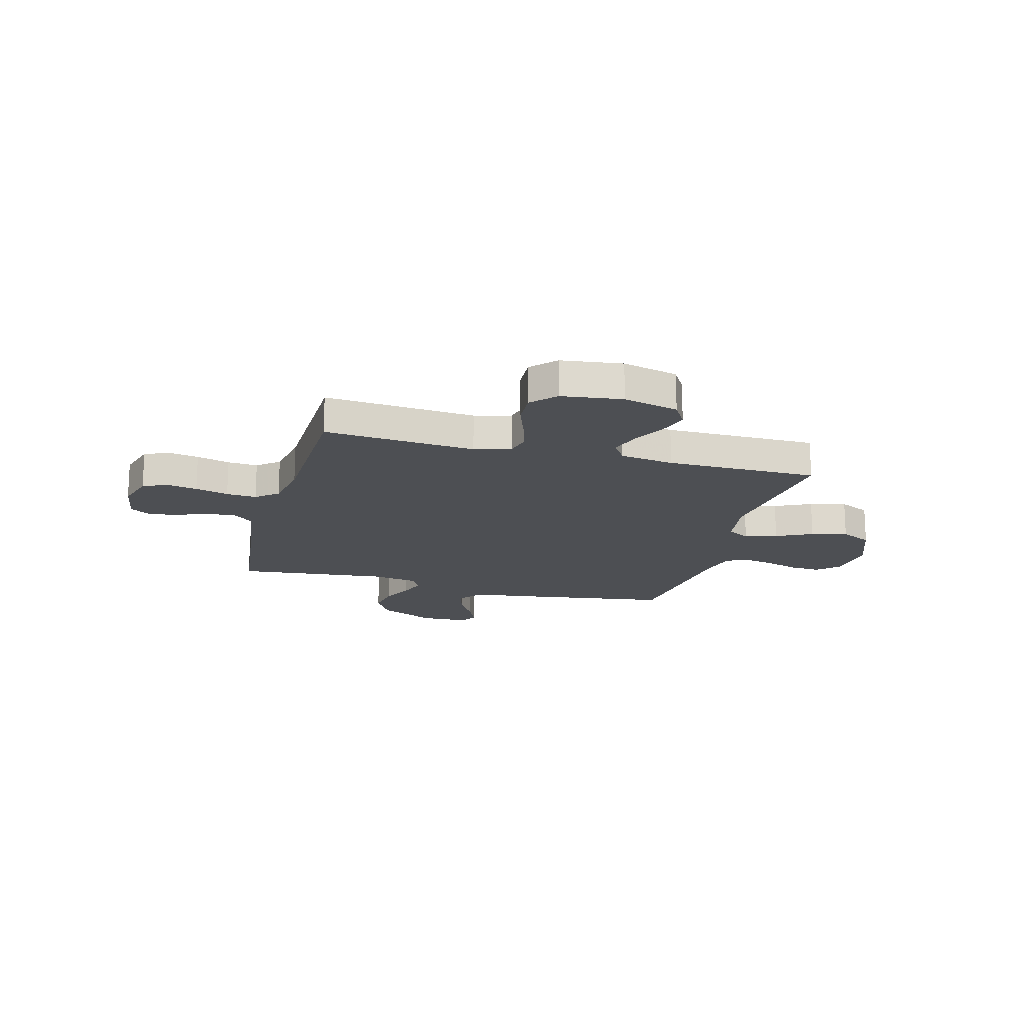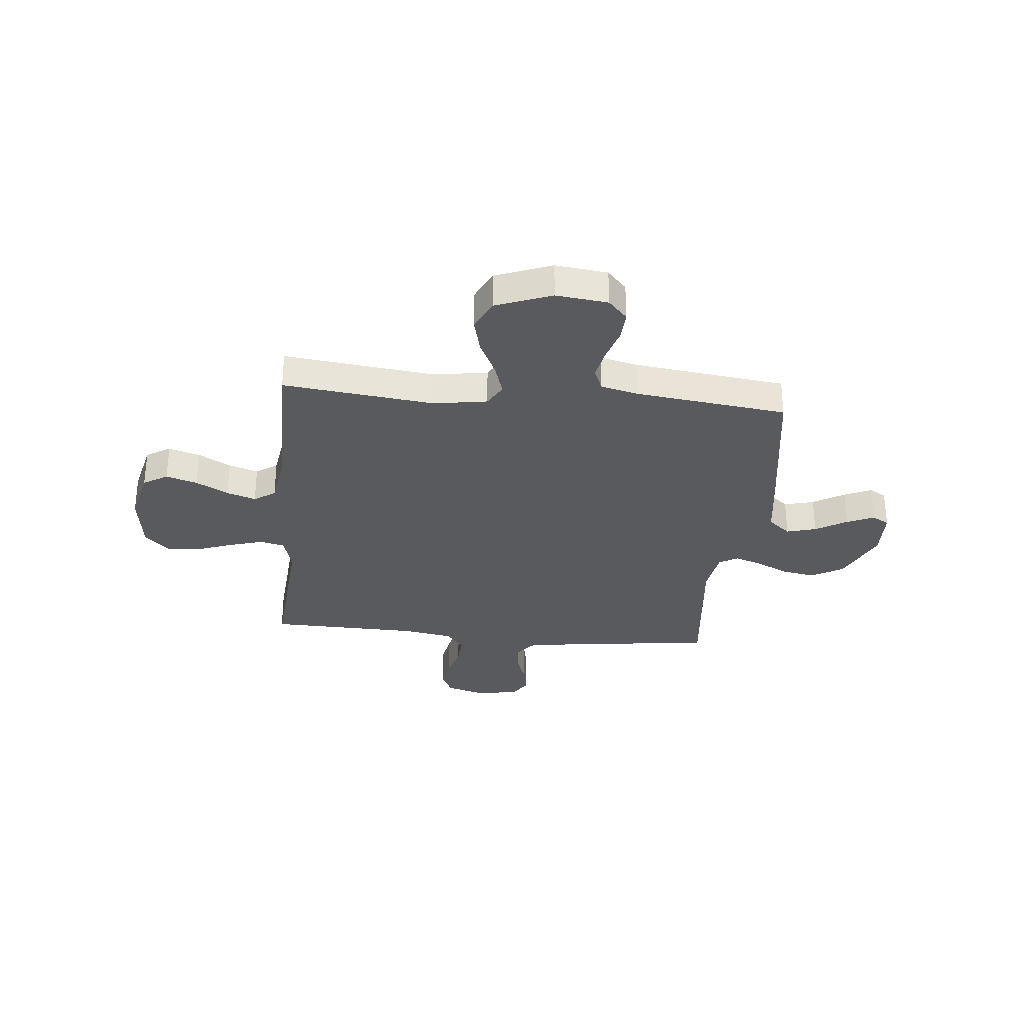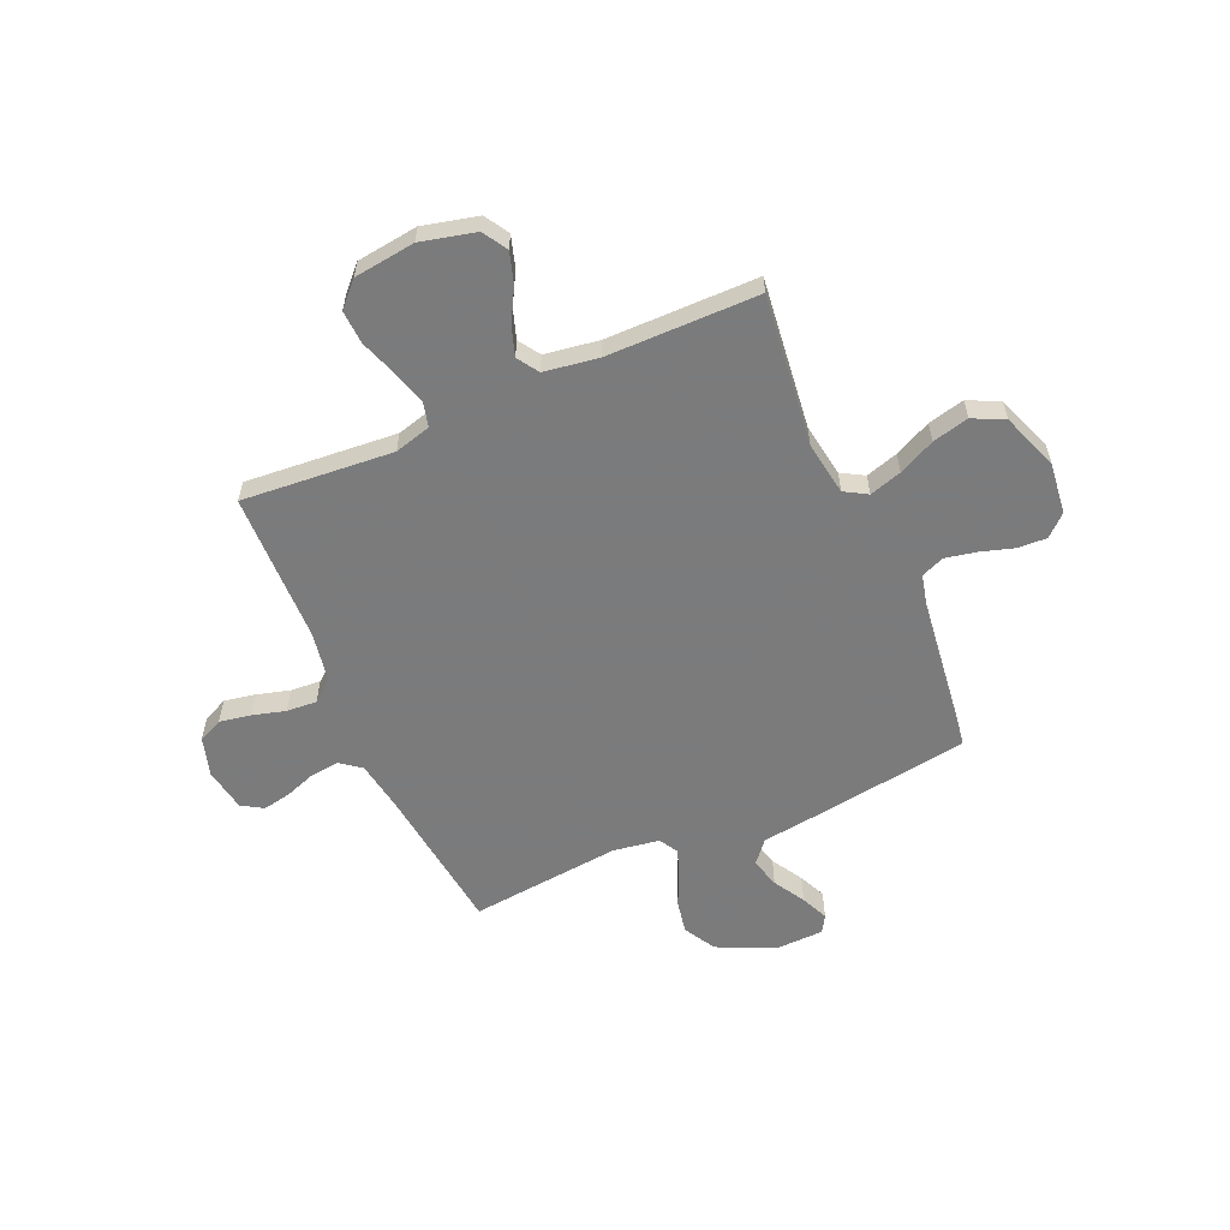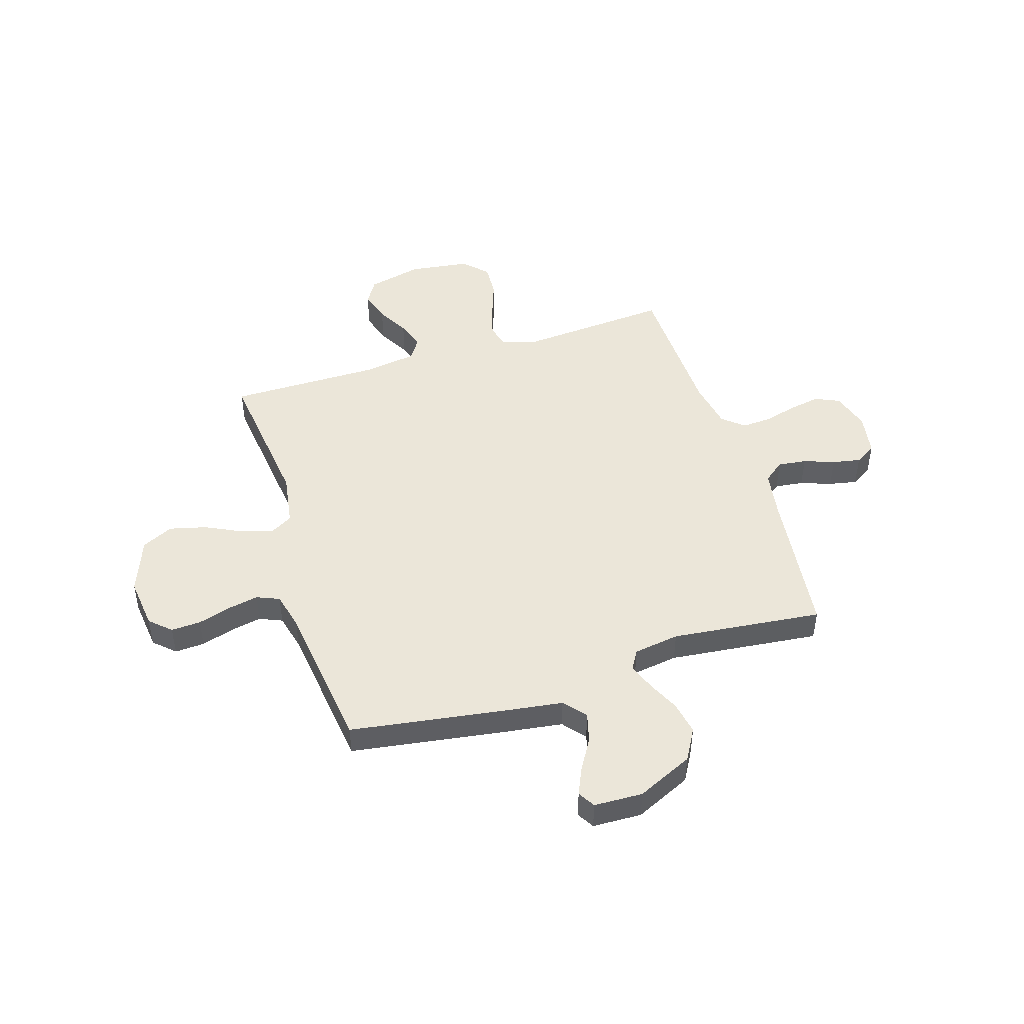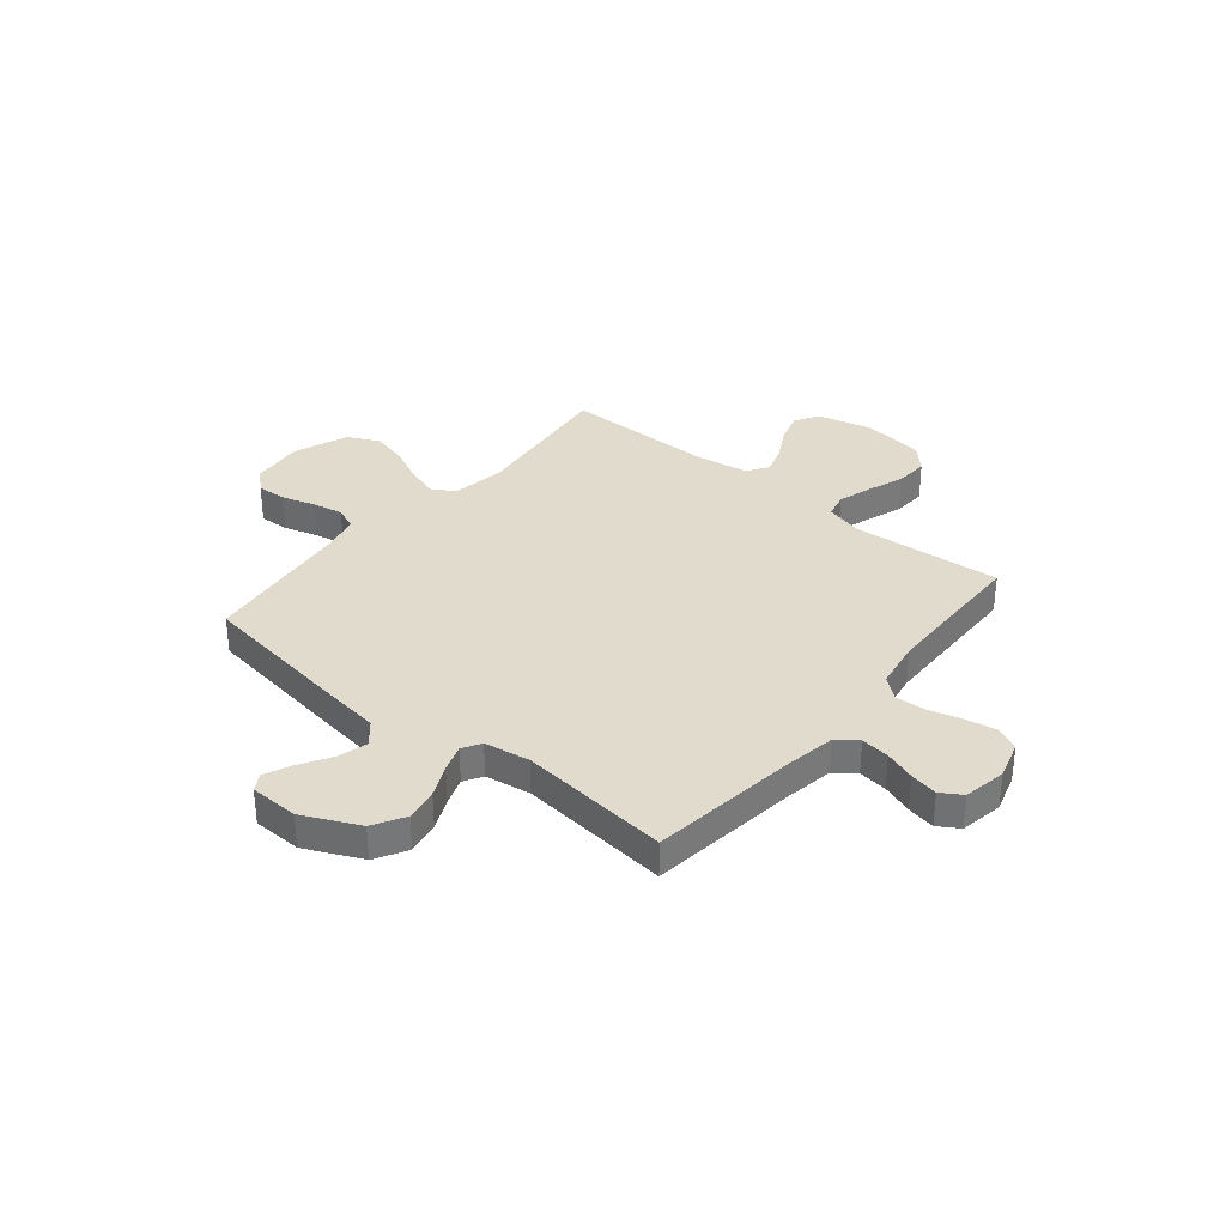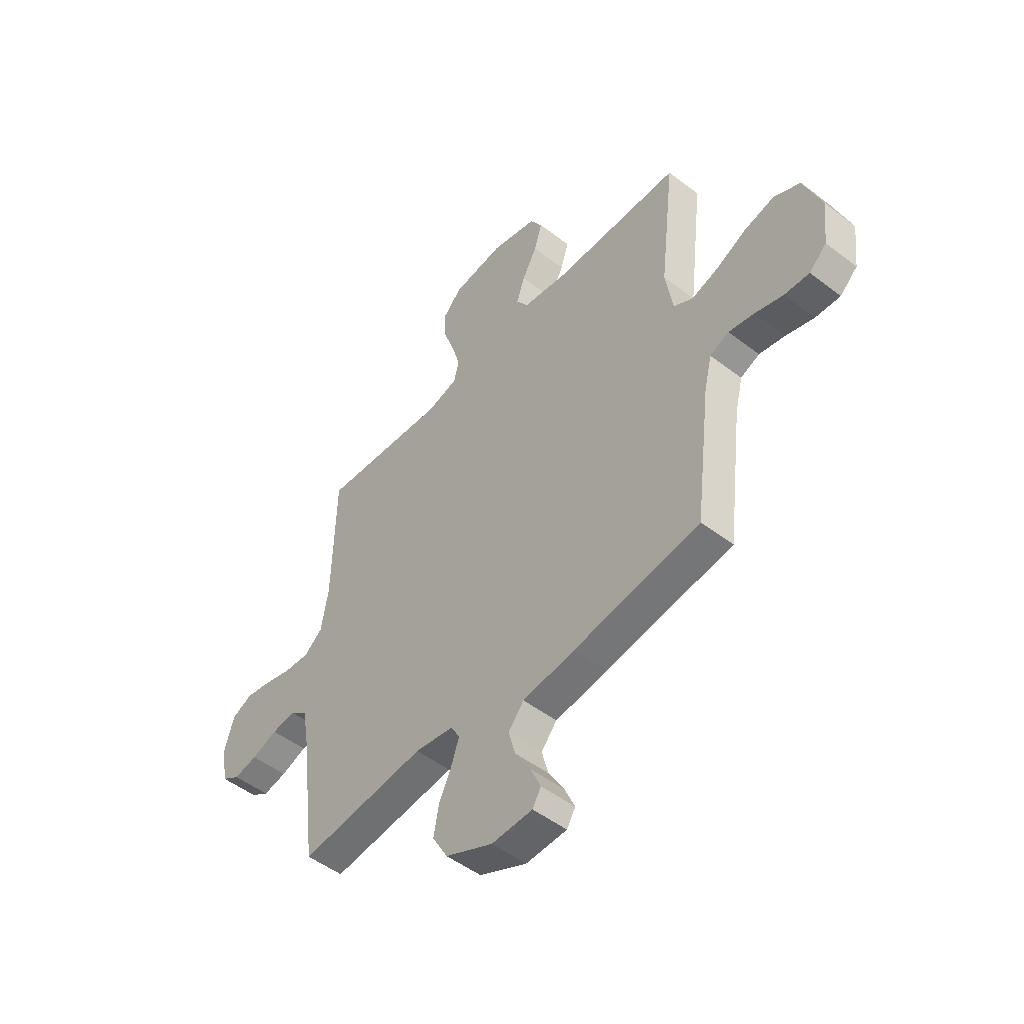
<metadata>
{"format":"obj","ext":"obj","renderer":"f3d","projection":"perspective","resolution":1024,"background":"white","views":[{"elev":-17.6,"azim":-15.1,"up":"+Y"},{"elev":-31.2,"azim":84.5,"up":"+Y"},{"elev":-58.4,"azim":23.5,"up":"+Y"},{"elev":46.8,"azim":162.6,"up":"+Y"},{"elev":33.8,"azim":-140.5,"up":"+Y"},{"elev":-49.9,"azim":49.8,"up":"+Z"}]}
</metadata>
<code>
v 0.5 0.07 0.5
v 0.465 0.07 0.2
v 0.482 0.07 0.094
v 0.527 0.07 0.068
v 0.591 0.07 0.088
v 0.663 0.07 0.123
v 0.735 0.07 0.141
v 0.797 0.07 0.111
v 0.839 0.07 0
v 0.827 0.07 -0.103
v 0.786 0.07 -0.141
v 0.727 0.07 -0.138
v 0.661 0.07 -0.118
v 0.6 0.07 -0.106
v 0.555 0.07 -0.125
v 0.537 0.07 -0.2
v 0.5 0.07 -0.5
v 0.2 0.07 -0.545
v 0.077 0.07 -0.562
v 0.04 0.07 -0.606
v 0.056 0.07 -0.665
v 0.093 0.07 -0.727
v 0.117 0.07 -0.781
v 0.097 0.07 -0.815
v 0 0.07 -0.818
v -0.112 0.07 -0.766
v -0.148 0.07 -0.703
v -0.136 0.07 -0.637
v -0.106 0.07 -0.573
v -0.087 0.07 -0.519
v -0.109 0.07 -0.482
v -0.2 0.07 -0.468
v -0.5 0.07 -0.5
v -0.537 0.07 -0.2
v -0.553 0.07 -0.104
v -0.594 0.07 -0.072
v -0.651 0.07 -0.079
v -0.712 0.07 -0.101
v -0.768 0.07 -0.112
v -0.81 0.07 -0.086
v -0.825 0.07 0
v -0.802 0.07 0.077
v -0.754 0.07 0.099
v -0.693 0.07 0.088
v -0.627 0.07 0.07
v -0.567 0.07 0.066
v -0.524 0.07 0.102
v -0.507 0.07 0.2
v -0.5 0.07 0.5
v -0.2 0.07 0.477
v -0.128 0.07 0.497
v -0.116 0.07 0.546
v -0.136 0.07 0.613
v -0.162 0.07 0.686
v -0.166 0.07 0.753
v -0.121 0.07 0.8
v 0 0.07 0.816
v 0.109 0.07 0.79
v 0.138 0.07 0.742
v 0.119 0.07 0.68
v 0.084 0.07 0.616
v 0.065 0.07 0.558
v 0.093 0.07 0.516
v 0.2 0.07 0.5
v 0.5 0 0.5
v 0.465 0 0.2
v 0.482 0 0.094
v 0.527 0 0.068
v 0.591 0 0.088
v 0.663 0 0.123
v 0.735 0 0.141
v 0.797 0 0.111
v 0.839 0 0
v 0.827 0 -0.103
v 0.786 0 -0.141
v 0.727 0 -0.138
v 0.661 0 -0.118
v 0.6 0 -0.106
v 0.555 0 -0.125
v 0.537 0 -0.2
v 0.5 0 -0.5
v 0.2 0 -0.545
v 0.077 0 -0.562
v 0.04 0 -0.606
v 0.056 0 -0.665
v 0.093 0 -0.727
v 0.117 0 -0.781
v 0.097 0 -0.815
v 0 0 -0.818
v -0.112 0 -0.766
v -0.148 0 -0.703
v -0.136 0 -0.637
v -0.106 0 -0.573
v -0.087 0 -0.519
v -0.109 0 -0.482
v -0.2 0 -0.468
v -0.5 0 -0.5
v -0.537 0 -0.2
v -0.553 0 -0.104
v -0.594 0 -0.072
v -0.651 0 -0.079
v -0.712 0 -0.101
v -0.768 0 -0.112
v -0.81 0 -0.086
v -0.825 0 0
v -0.802 0 0.077
v -0.754 0 0.099
v -0.693 0 0.088
v -0.627 0 0.07
v -0.567 0 0.066
v -0.524 0 0.102
v -0.507 0 0.2
v -0.5 0 0.5
v -0.2 0 0.477
v -0.128 0 0.497
v -0.116 0 0.546
v -0.136 0 0.613
v -0.162 0 0.686
v -0.166 0 0.753
v -0.121 0 0.8
v 0 0 0.816
v 0.109 0 0.79
v 0.138 0 0.742
v 0.119 0 0.68
v 0.084 0 0.616
v 0.065 0 0.558
v 0.093 0 0.516
v 0.2 0 0.5
f 58 59 60 61
f 58 61 62
f 57 58 62
f 56 57 62
f 53 54 55 56
f 52 53 56 62
f 51 52 62 63
f 48 49 50
f 47 48 50 51
f 42 43 44 45
f 42 45 46
f 41 42 46
f 40 41 46
f 37 38 39 40
f 36 37 40 46
f 35 36 46 47
f 32 33 34
f 31 32 34 35
f 26 27 28 29
f 26 29 30
f 25 26 30
f 24 25 30
f 21 22 23 24
f 21 24 30 31
f 16 17 18 19
f 15 16 19
f 10 11 12 13
f 10 13 14
f 9 10 14
f 8 9 14 15
f 5 6 7 8
f 4 5 8 15
f 64 1 2
f 64 2 3
f 63 64 3
f 51 63 3
f 31 35 47 51
f 31 51 3
f 20 21 31
f 19 20 31 3
f 3 4 15 19
f 125 124 123 122
f 126 125 122
f 126 122 121
f 126 121 120
f 120 119 118 117
f 126 120 117 116
f 127 126 116 115
f 114 113 112
f 115 114 112 111
f 109 108 107 106
f 110 109 106
f 110 106 105
f 110 105 104
f 104 103 102 101
f 110 104 101 100
f 111 110 100 99
f 98 97 96
f 99 98 96 95
f 93 92 91 90
f 94 93 90
f 94 90 89
f 94 89 88
f 88 87 86 85
f 95 94 88 85
f 83 82 81 80
f 83 80 79
f 77 76 75 74
f 78 77 74
f 78 74 73
f 79 78 73 72
f 72 71 70 69
f 79 72 69 68
f 66 65 128
f 67 66 128
f 67 128 127
f 67 127 115
f 115 111 99 95
f 67 115 95
f 95 85 84
f 67 95 84 83
f 83 79 68 67
f 1 65 66 2
f 2 66 67 3
f 3 67 68 4
f 4 68 69 5
f 5 69 70 6
f 6 70 71 7
f 7 71 72 8
f 8 72 73 9
f 9 73 74 10
f 10 74 75 11
f 11 75 76 12
f 12 76 77 13
f 13 77 78 14
f 14 78 79 15
f 15 79 80 16
f 16 80 81 17
f 17 81 82 18
f 18 82 83 19
f 19 83 84 20
f 20 84 85 21
f 21 85 86 22
f 22 86 87 23
f 23 87 88 24
f 24 88 89 25
f 25 89 90 26
f 26 90 91 27
f 27 91 92 28
f 28 92 93 29
f 29 93 94 30
f 30 94 95 31
f 31 95 96 32
f 32 96 97 33
f 33 97 98 34
f 34 98 99 35
f 35 99 100 36
f 36 100 101 37
f 37 101 102 38
f 38 102 103 39
f 39 103 104 40
f 40 104 105 41
f 41 105 106 42
f 42 106 107 43
f 43 107 108 44
f 44 108 109 45
f 45 109 110 46
f 46 110 111 47
f 47 111 112 48
f 48 112 113 49
f 49 113 114 50
f 50 114 115 51
f 51 115 116 52
f 52 116 117 53
f 53 117 118 54
f 54 118 119 55
f 55 119 120 56
f 56 120 121 57
f 57 121 122 58
f 58 122 123 59
f 59 123 124 60
f 60 124 125 61
f 61 125 126 62
f 62 126 127 63
f 63 127 128 64
f 64 128 65 1

</code>
